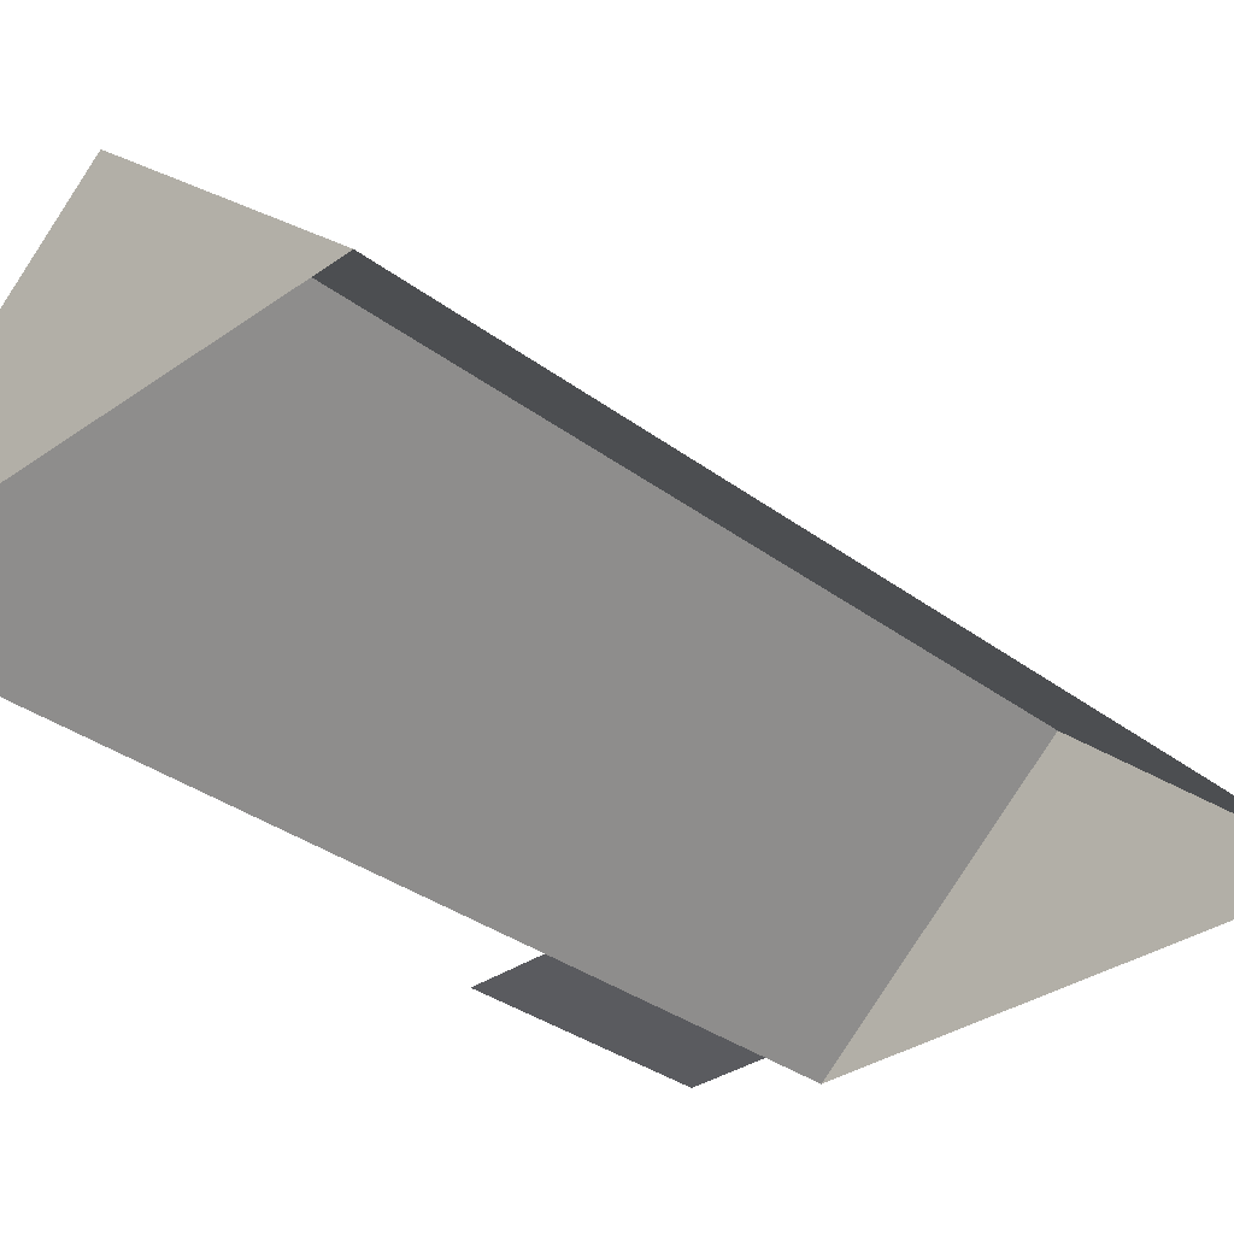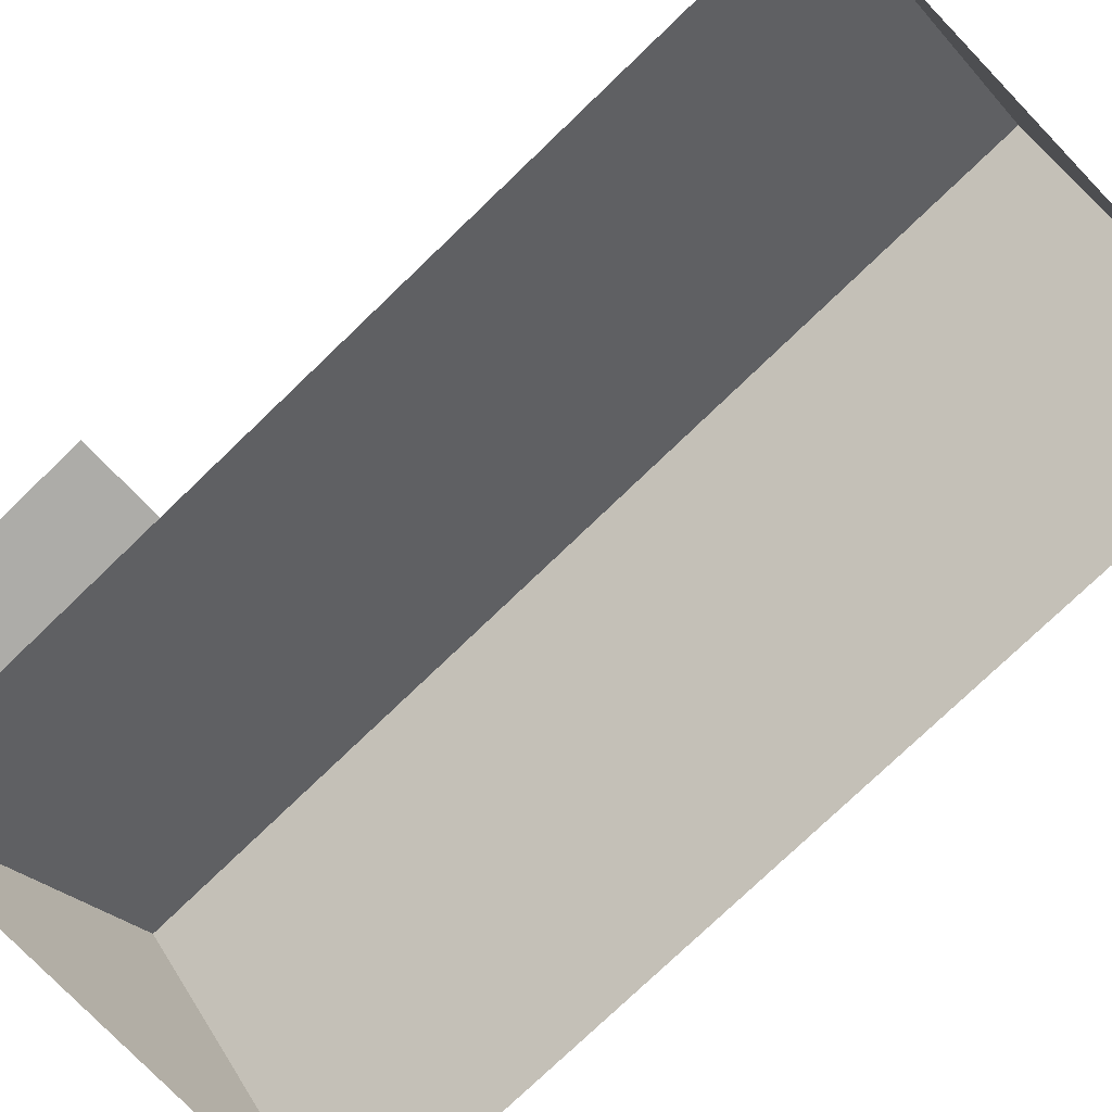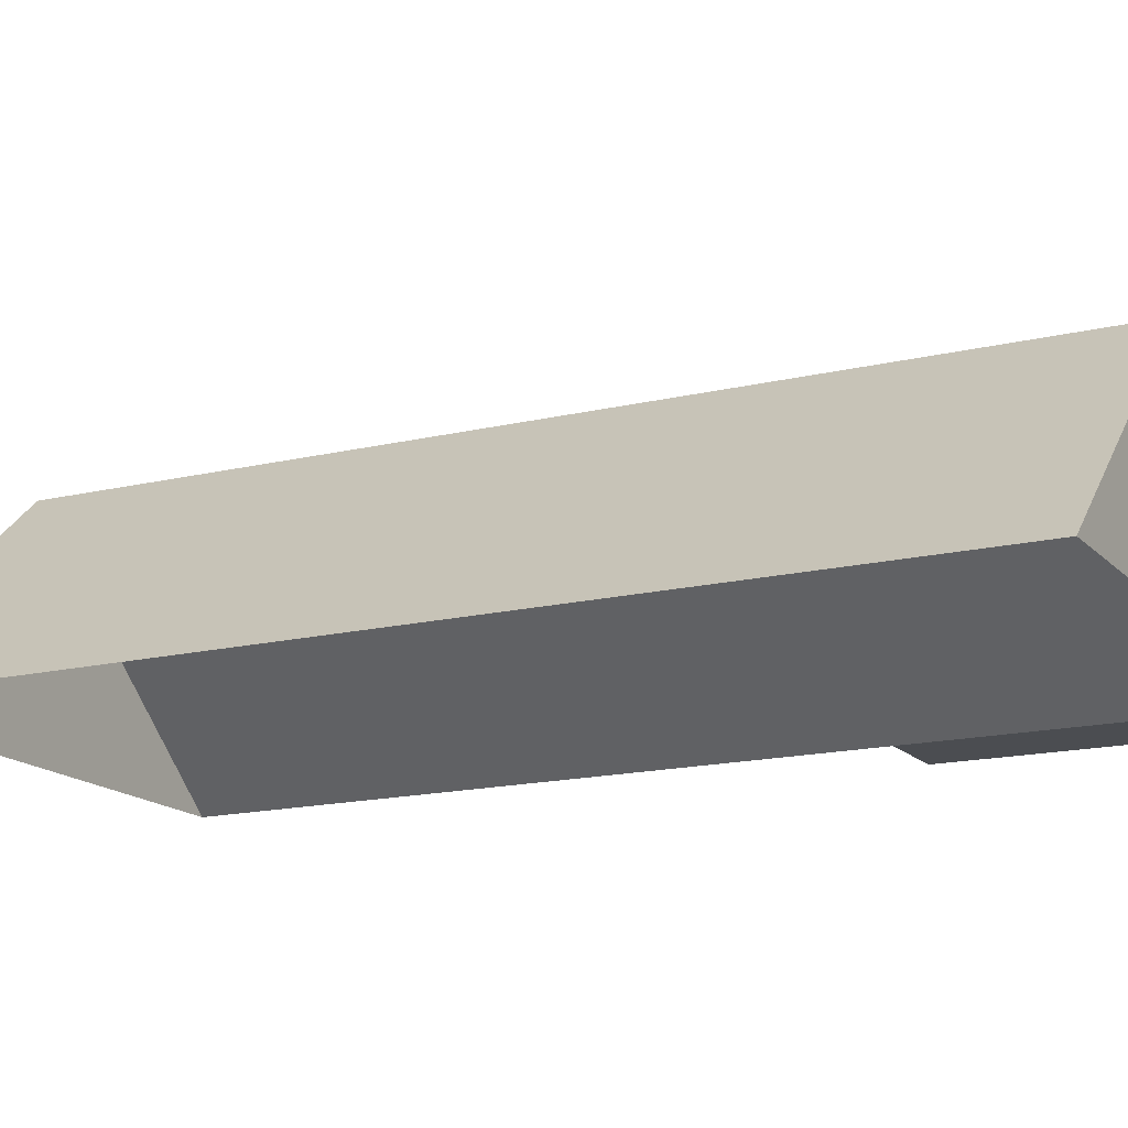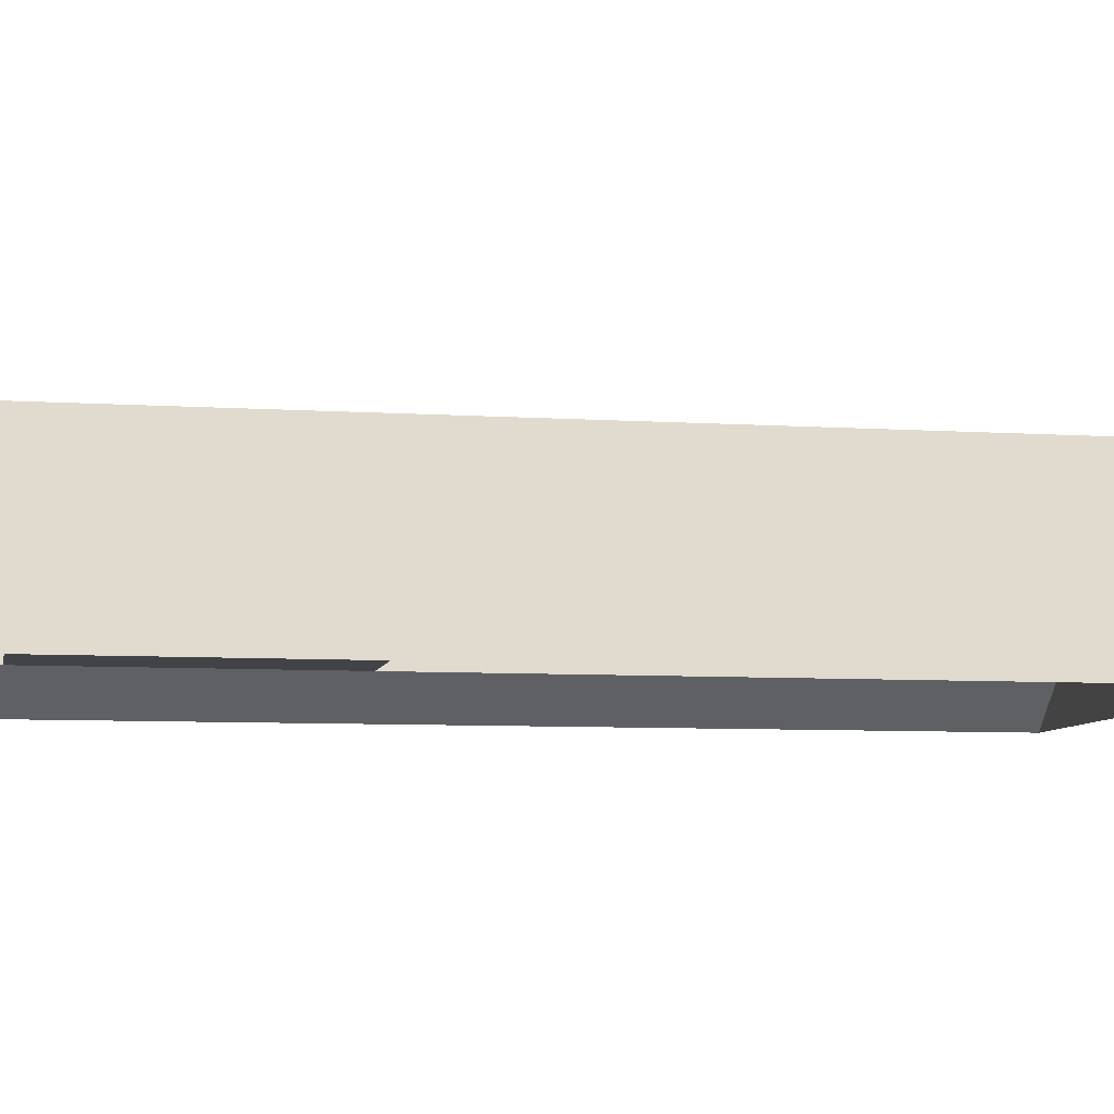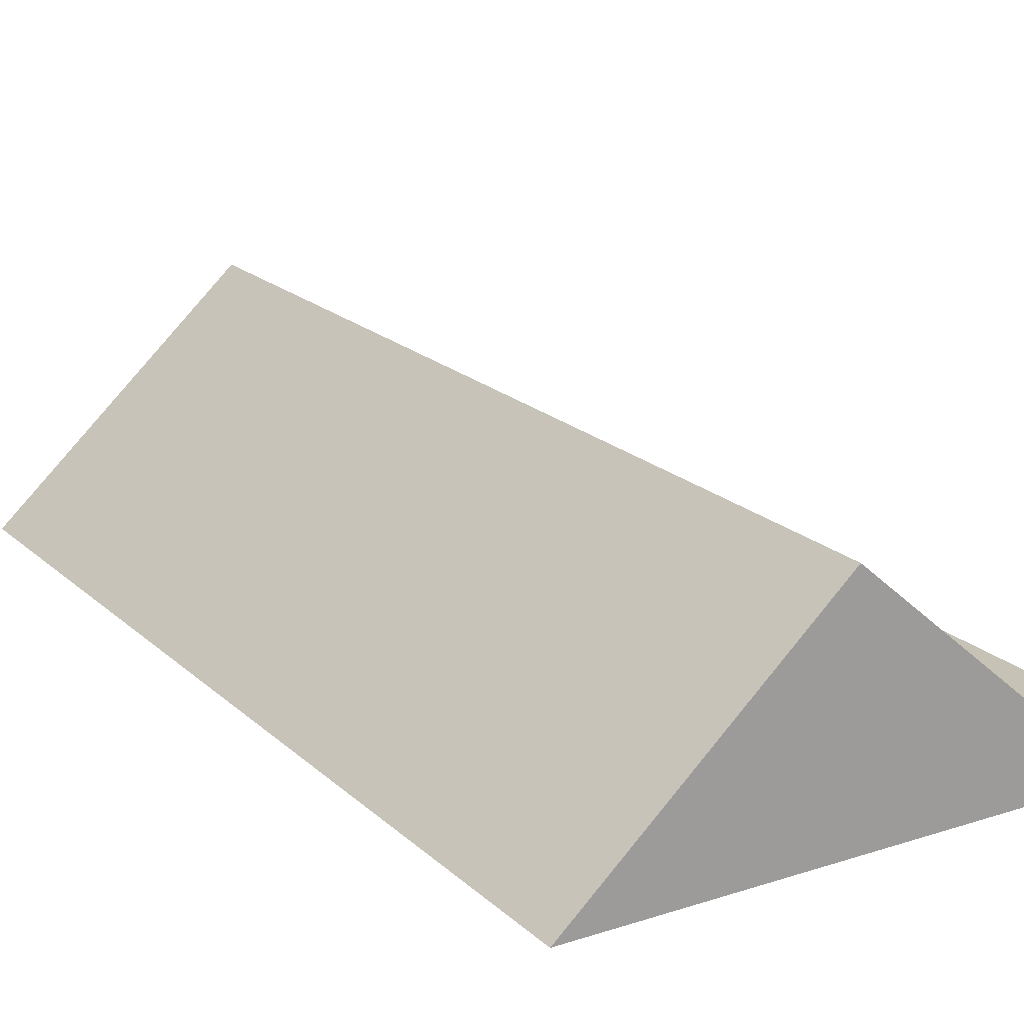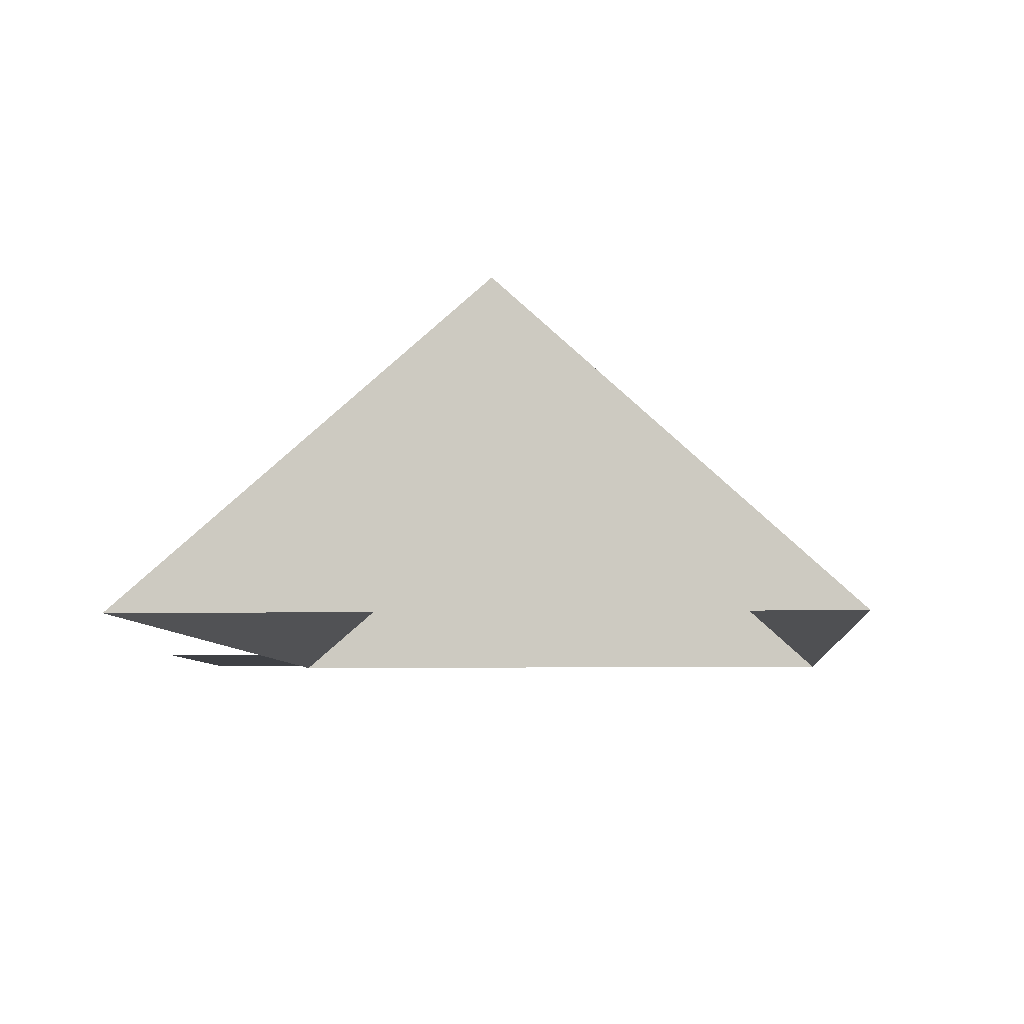
<metadata>
{"format":"obj","ext":"obj","renderer":"f3d","projection":"perspective","resolution":1024,"background":"white","views":[{"elev":-33.3,"azim":-140.5,"up":"+Y"},{"elev":-76.7,"azim":129.3,"up":"+Y"},{"elev":-15.7,"azim":-67.5,"up":"+Y"},{"elev":-7.2,"azim":74.8,"up":"+Y"},{"elev":19.3,"azim":-36.1,"up":"+Y"},{"elev":-5.4,"azim":179.4,"up":"+Y"}]}
</metadata>
<code>
o CG10_500_049066_0040_roof
v 32.12 75 -329.5
v 8.04 75 -27.01
v 109.8 145 -323.3
v 85.72 145 -20.84
v 191 75 -316.9
v 174.8 75 -112.7
v 168.6 75 -35.34
v 167 75 -14.39
v 199.8 75 -110.7
v 193.7 75 -33.35
v 32.12 0 -329.5
v 8.04 0 -27.01
v 167 0 -14.39
v 168.6 0 -35.34
v 193.7 0 -33.35
v 199.8 0 -110.7
v 174.8 0 -112.7
v 191 0 -316.9
f 4 3 5 6 7 8
f 6 9 10 7
f 4 2 1 3
f 2 4 8
f 5 3 1

</code>
